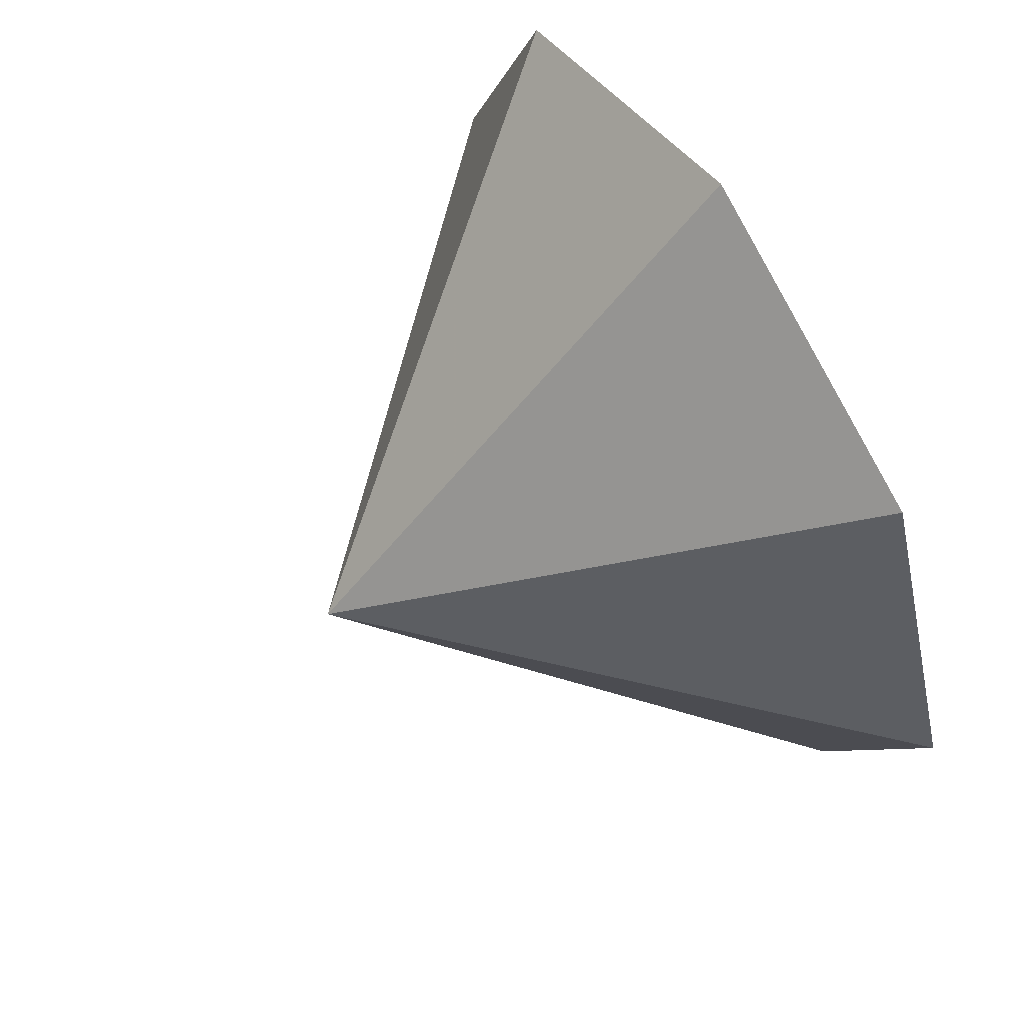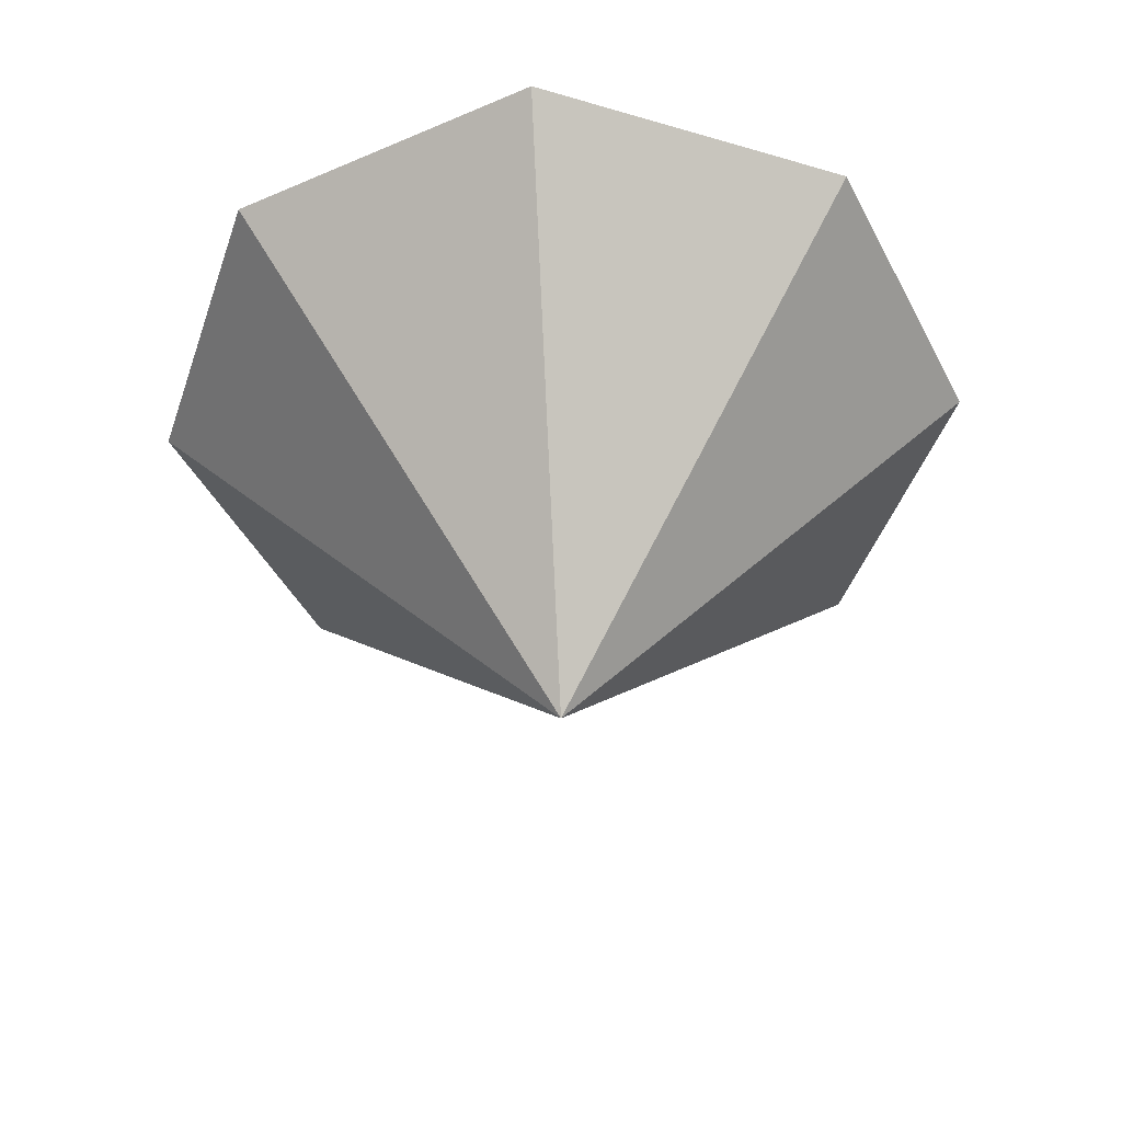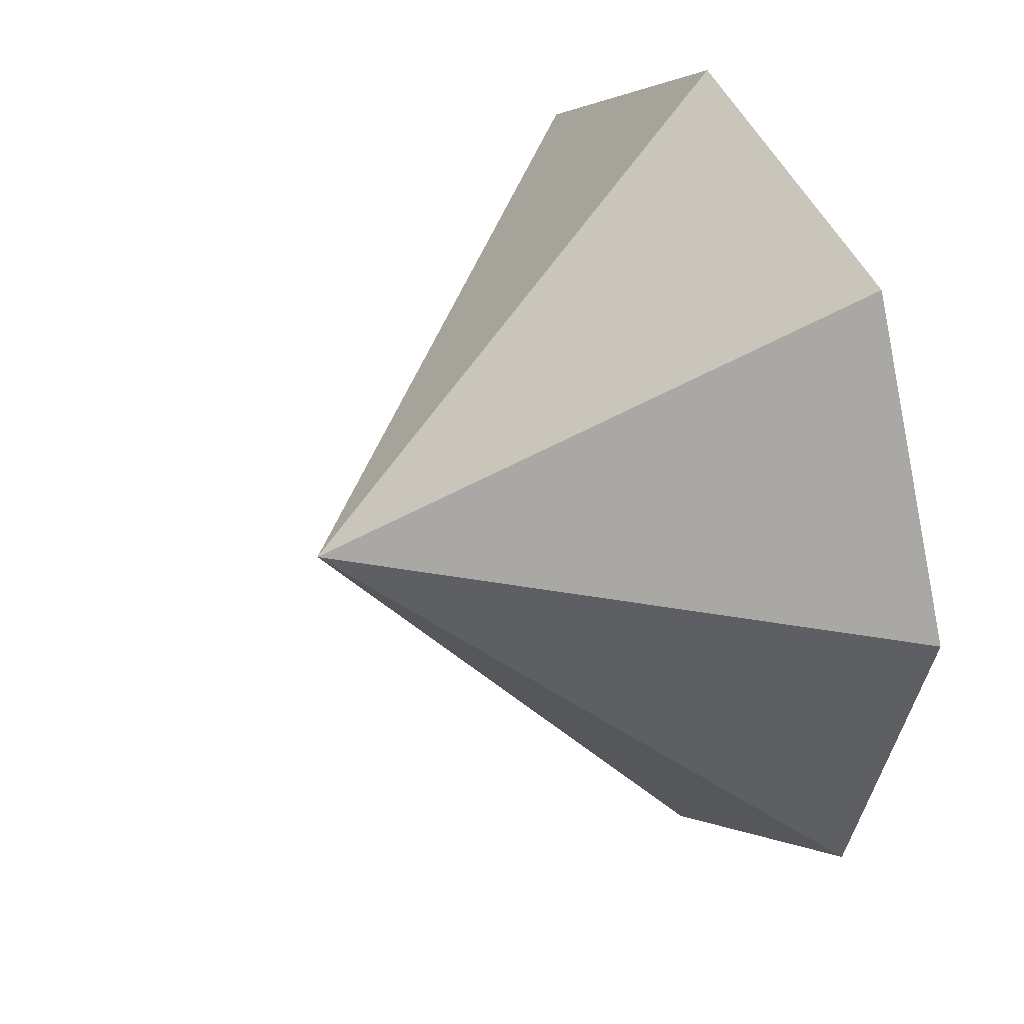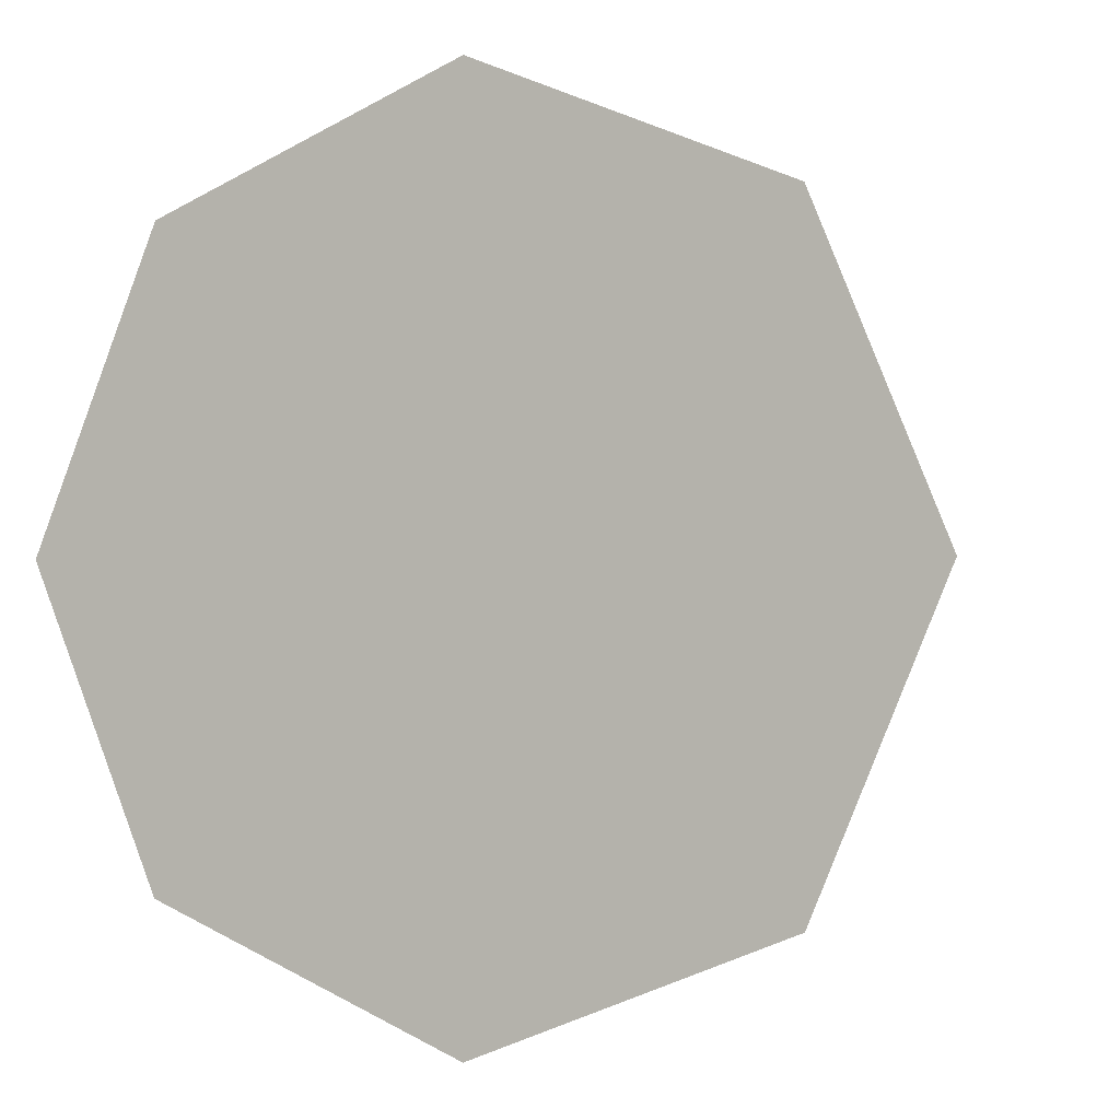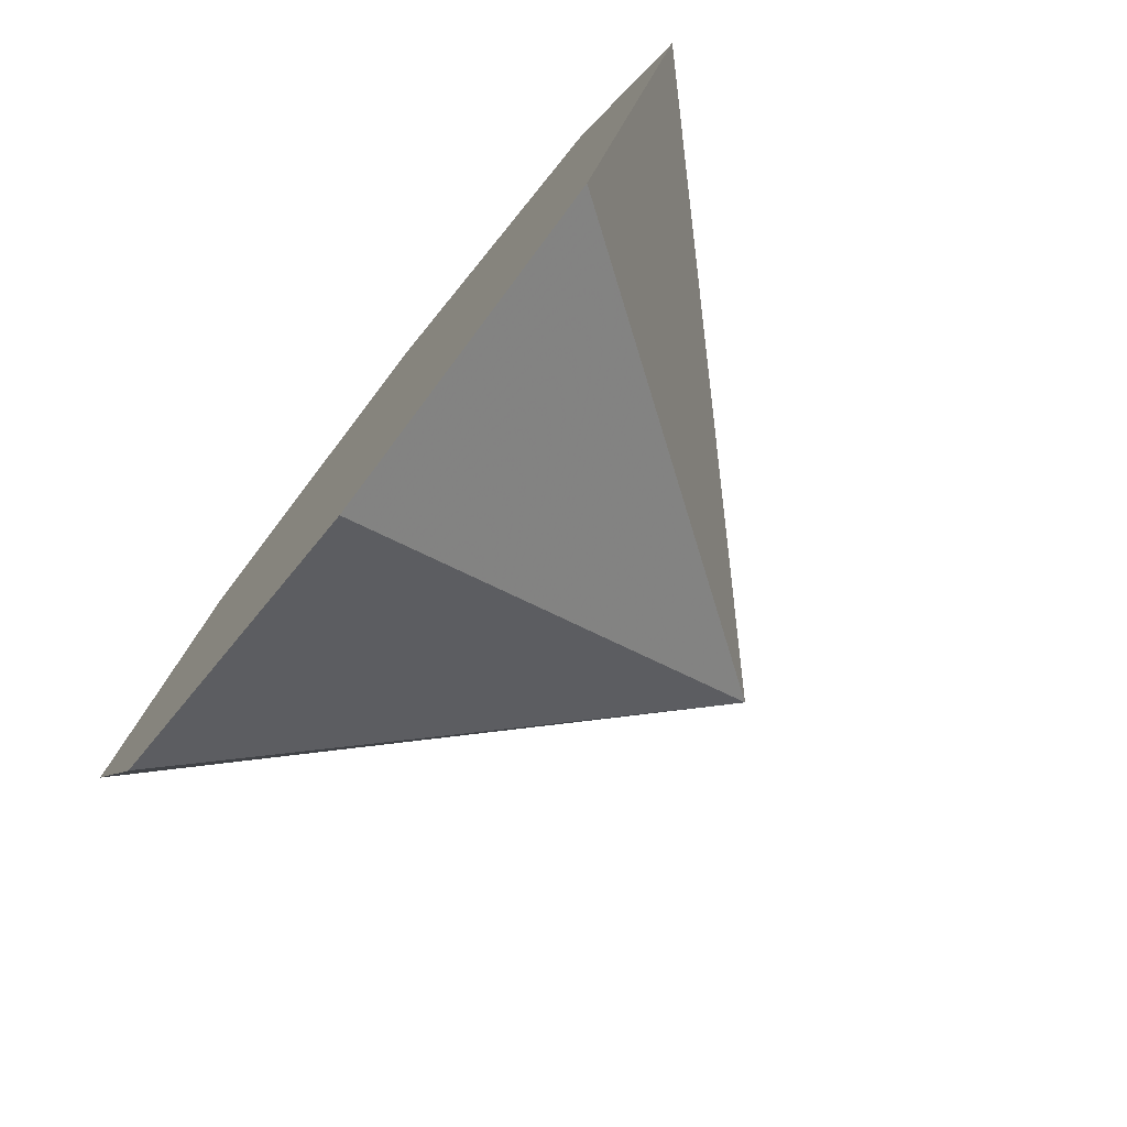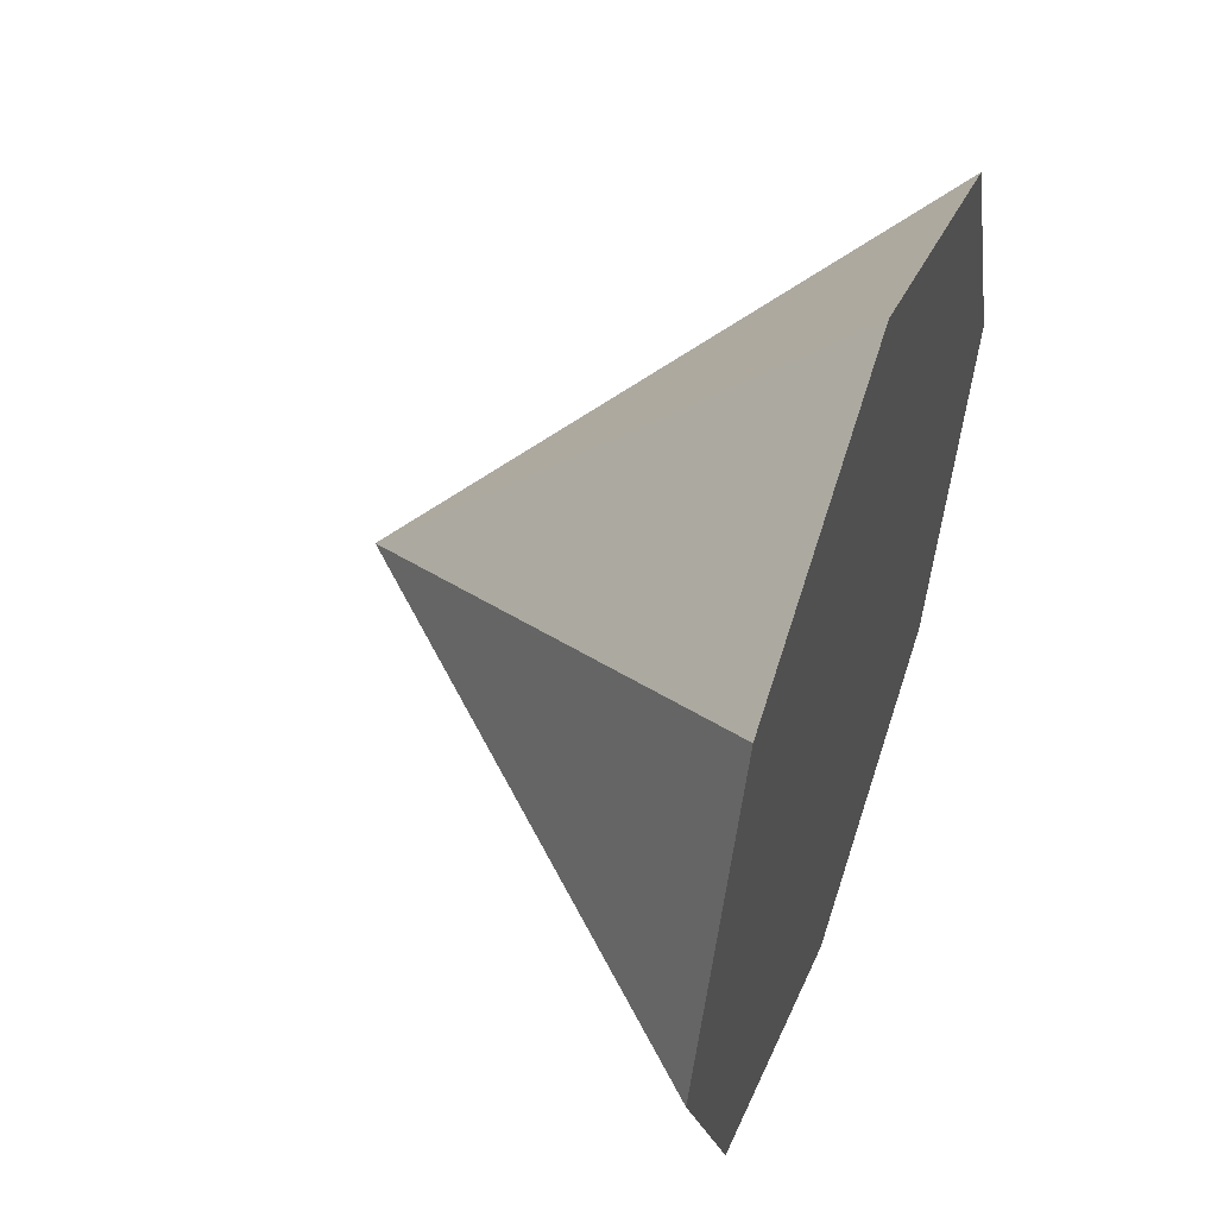
<metadata>
{"format":"obj","ext":"obj","renderer":"f3d","projection":"perspective","resolution":1024,"background":"white","views":[{"elev":64.4,"azim":58.4,"up":"+Z"},{"elev":-45.4,"azim":-176.2,"up":"+Y"},{"elev":26.0,"azim":62.2,"up":"+Z"},{"elev":-0.5,"azim":-157.4,"up":"+Z"},{"elev":-77.5,"azim":-128.1,"up":"+Z"},{"elev":51.8,"azim":109.6,"up":"+Z"}]}
</metadata>
<code>
o Cone
v 0 1.059 0.82
v 0.7071 1.059 0.5271
v 1 1.059 -0.18
v 0 0.05862 -0.18
v 0.7071 1.059 -0.8871
v -0 1.059 -1.18
v -0.7071 1.059 -0.8871
v -1 1.059 -0.18
v -0.7071 1.059 0.5271
f 8 4 9
f 1 4 2
f 4 1 9
f 2 4 3
f 7 4 8
f 6 4 7
f 5 4 6
f 3 4 5
f 1 2 9
f 2 3 9
f 3 8 9
f 3 7 8
f 3 5 7
f 5 6 7

</code>
